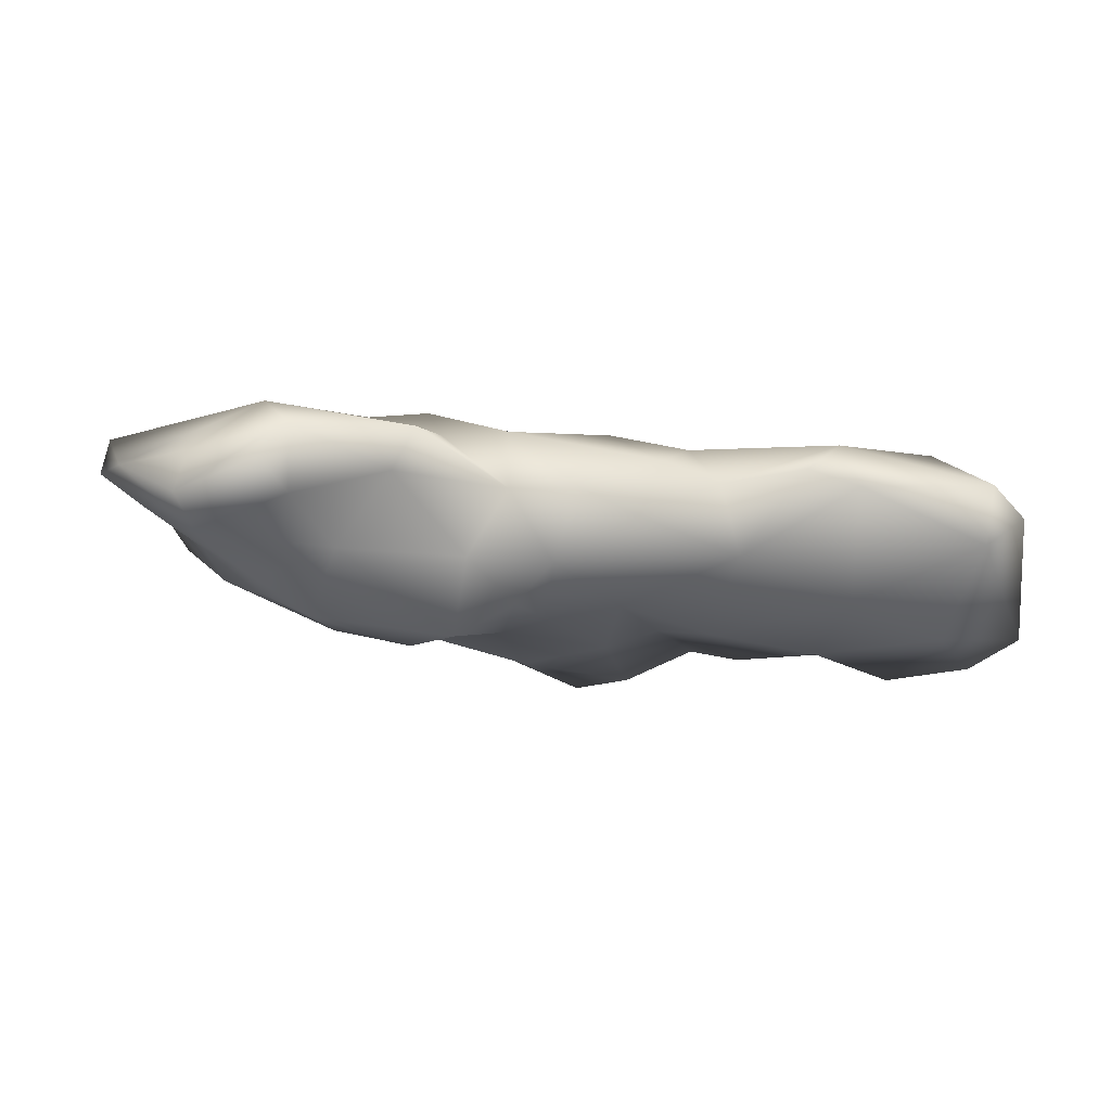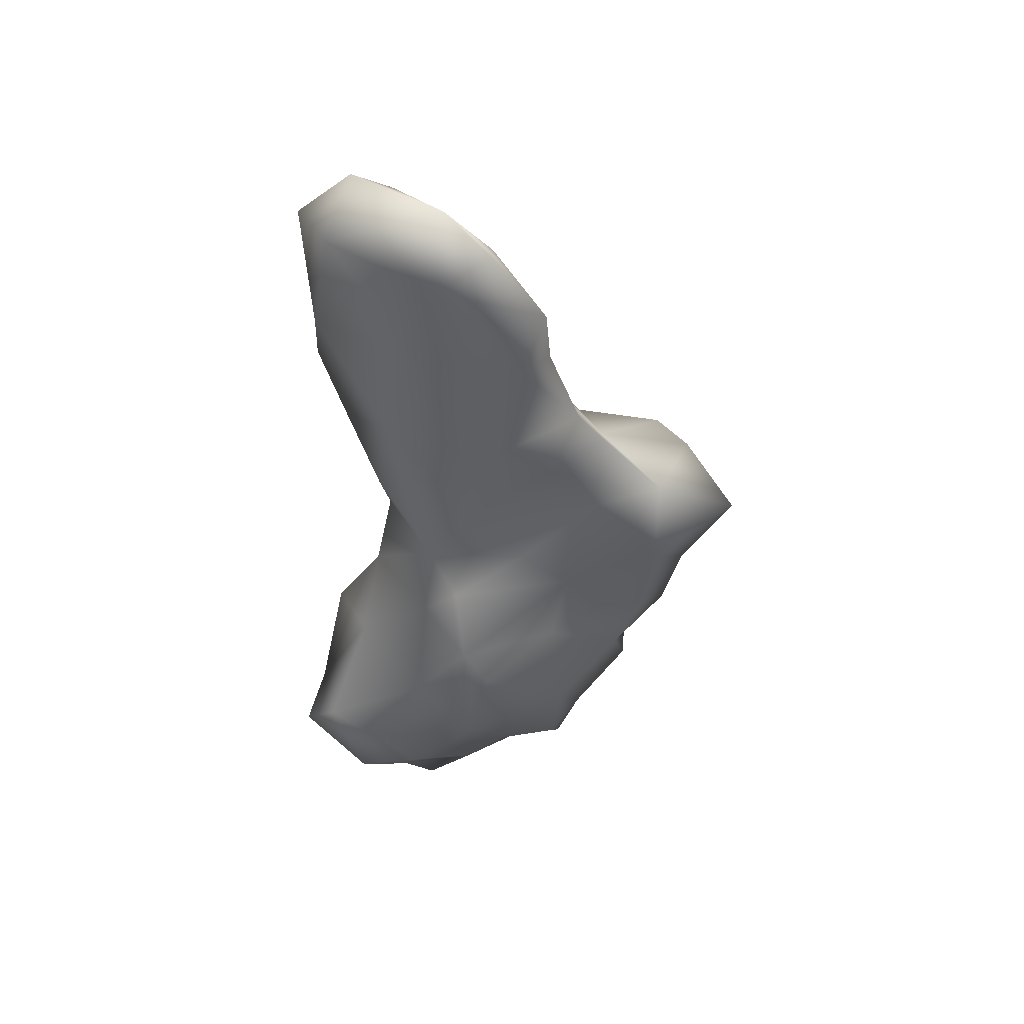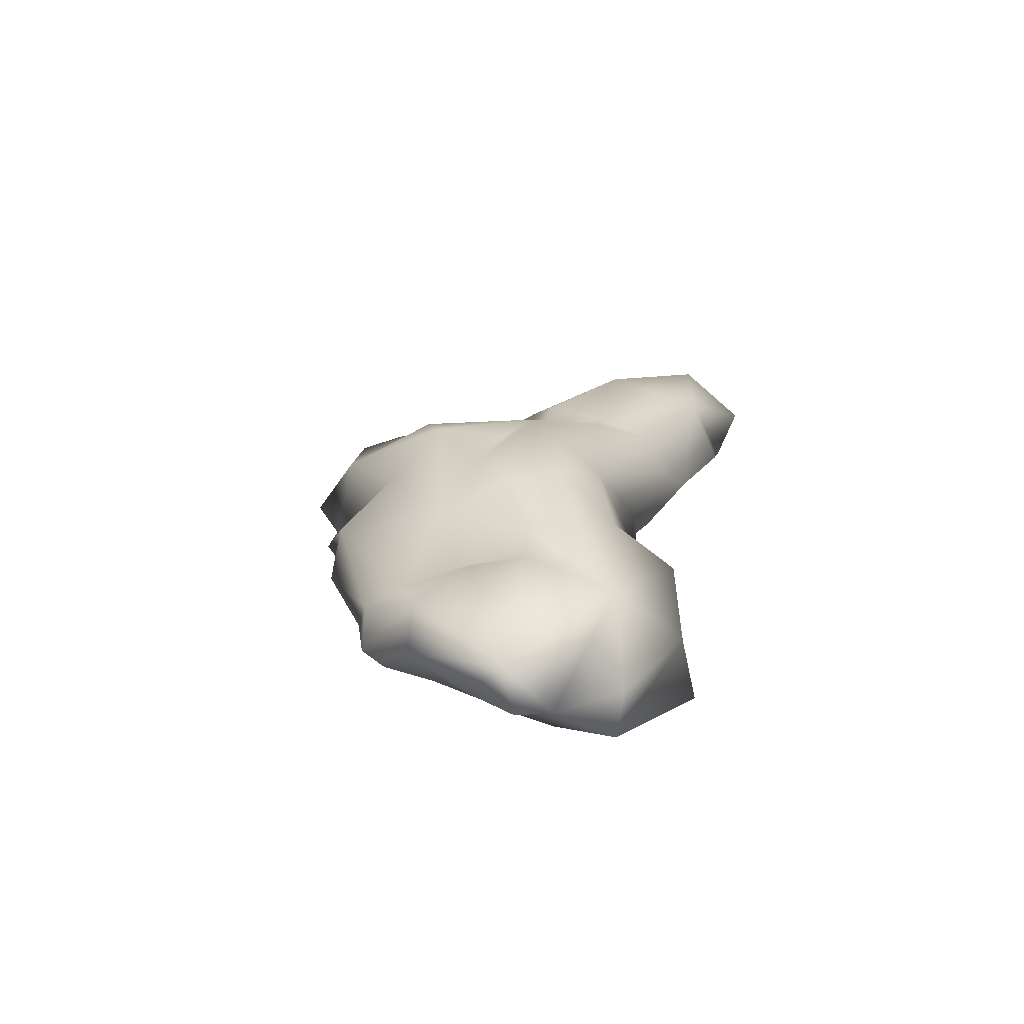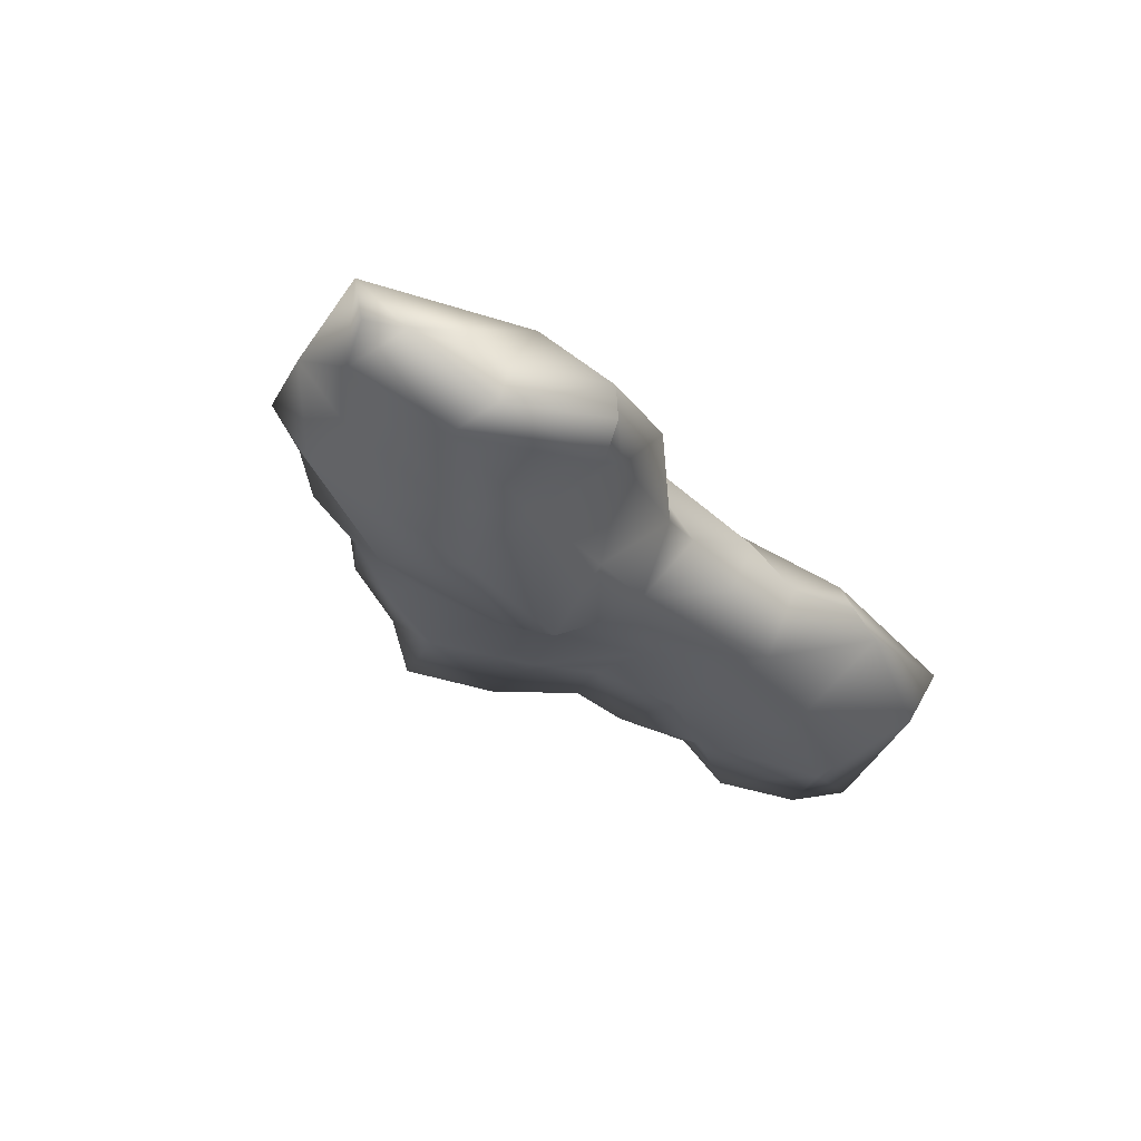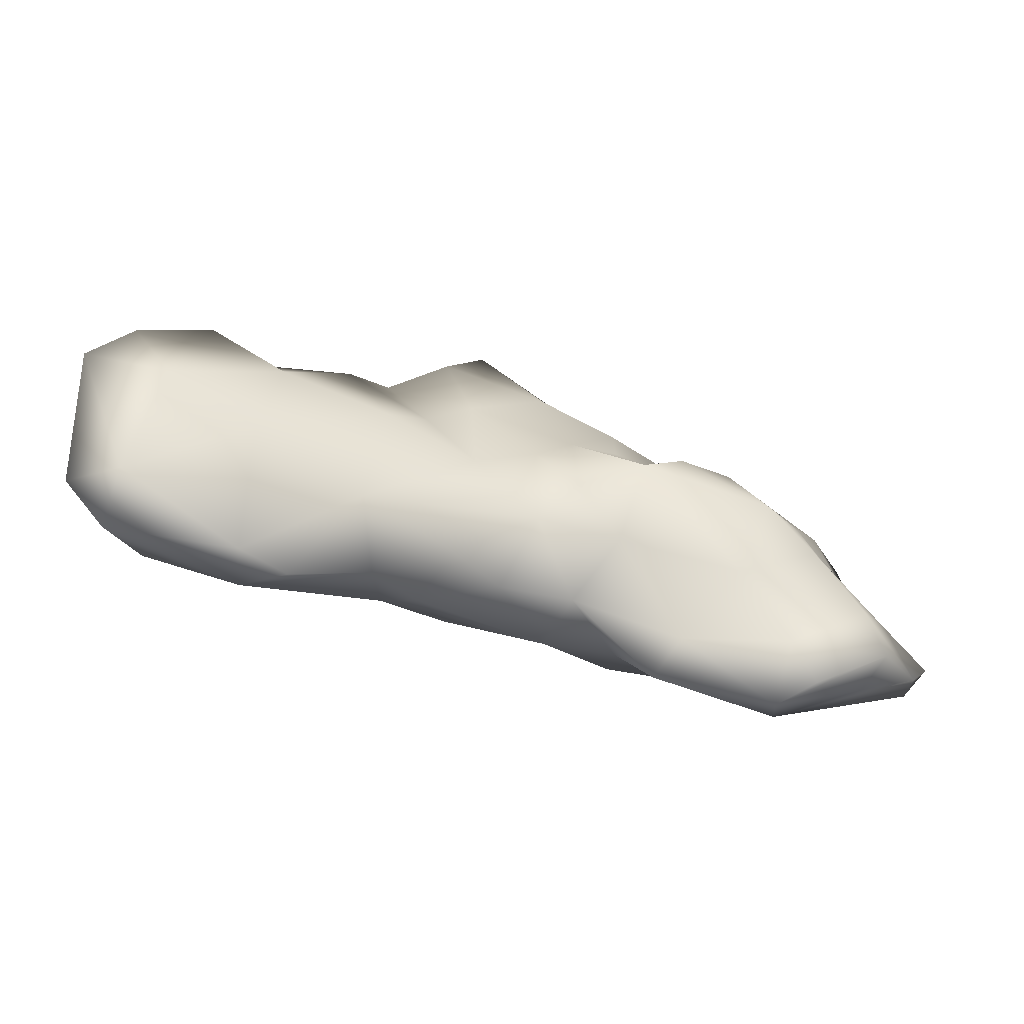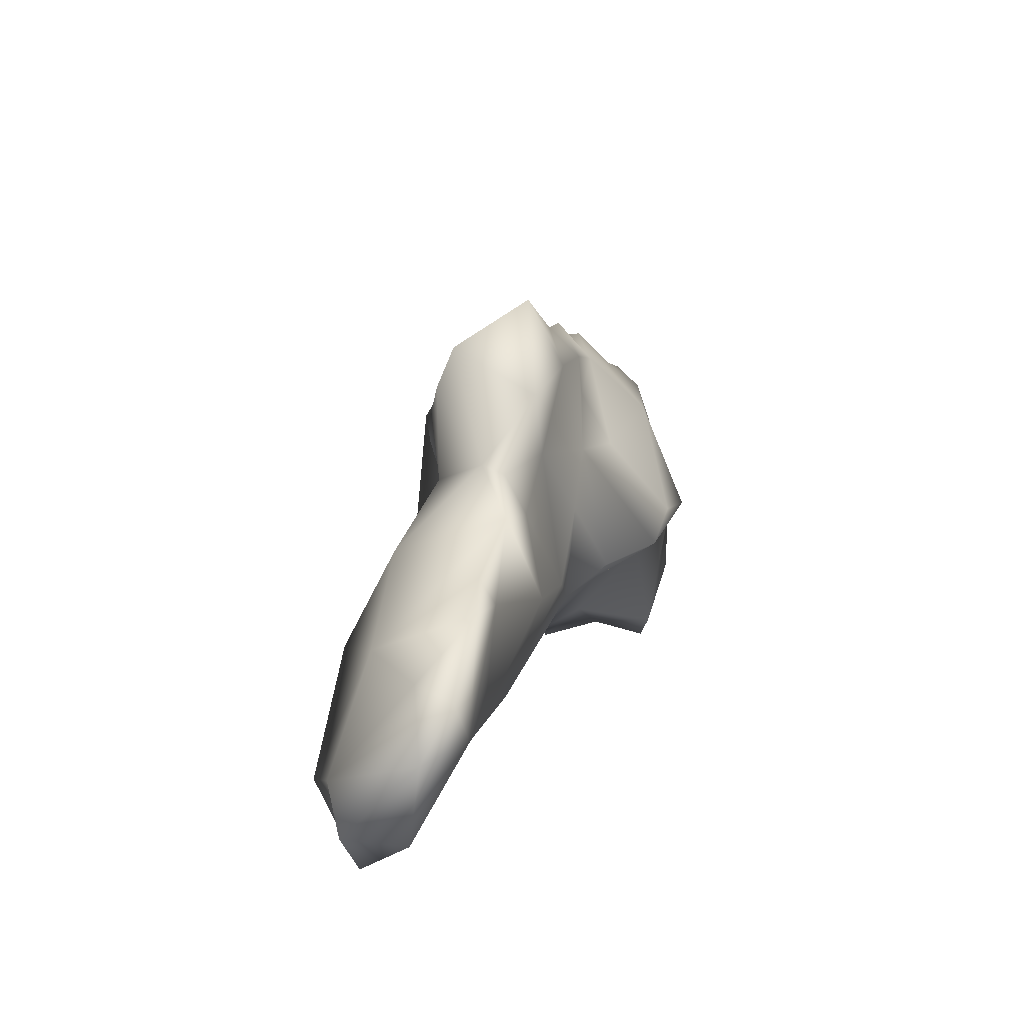
<metadata>
{"format":"obj","ext":"obj","renderer":"f3d","projection":"perspective","resolution":1024,"background":"white","views":[{"elev":-29.0,"azim":-5.1,"up":"+Z"},{"elev":-49.4,"azim":88.9,"up":"+Z"},{"elev":24.8,"azim":-78.5,"up":"+Z"},{"elev":-26.1,"azim":-56.7,"up":"+Z"},{"elev":-56.0,"azim":164.5,"up":"+Y"},{"elev":18.5,"azim":113.4,"up":"+Y"}]}
</metadata>
<code>
v 1.408 2.008 1.376
v -4.181 1.506 1.262
v 1.59 0.1542 3.554
v -6.81 -1.946 1.546
v 4.563 -3.75 2.375
v -4.41 3.005 2.927
v 0.2161 2.117 4.471
v 3.742 0.4484 3.466
v 2.816 -0.1256 4.032
v -3.424 2.726 2.262
v -2.214 3.743 2.516
v 1.393 -0.6685 0.9555
v -6.45 1.387 2.234
v 4.59 -1.316 4.15
v -4.548 -0.6808 0.44
v 8.308 -2.162 2.541
v -5.743 0.5988 1.611
v -3.255 -0.2743 4.827
v -4.143 -1.786 1.352
v -8.708 -1.573 2.868
v -0.003712 -1.493 1.407
v -1.919 2.389 4.04
v -5.831 1.135 3.652
v 6.265 -0.514 2.692
v -8.278 -2.192 2.722
v -1.902 2.342 1.852
v -2.092 0.4964 4.702
v -4.965 -3.792 1.32
v -0.8556 1.653 4.809
v -5.599 -2.875 3.872
v 1.096 4.963 1.817
v 3.486 -2.305 1.259
v -3.158 -3.041 2.353
v 2.292 3.359 3.221
v 3.009 -3.203 2.307
v 1.573 2.642 3.695
v 1.99 -2.862 2.963
v 0.7697 1.052 3.881
v -0.6709 -0.9099 0.7742
v 5.363 -3.106 3.34
v 8.893 -2.897 2.009
v 4.067 1.545 0.9774
v -0.9873 3.098 3.084
v -7.28 1.558 3.015
v -6.031 1.98 2.839
v -3.592 3.023 3.617
v -4.411 -0.9706 4.4
v -6.819 0.1606 2.301
v -0.8922 -1.786 4.135
v -5.797 -1.163 4.479
v -2.209 -2.315 3.626
v 1.038 1.83 3.982
v -0.612 4.033 2.08
v -1.907 3.142 1.934
v -2.478 -1.242 4.826
v 8.023 -3.935 2.095
v 2.581 -2.286 3.587
v -1.826 -0.7199 0.1245
v -7.095 -3.154 1.63
v -4.677 0.3762 3.422
v -0.1997 3.374 1.6
v 7.511 -1.281 0.1805
v 7.253 -2.772 3.407
v -0.9968 0.2255 4.822
v -0.01502 3.83 3.475
v -7.918 -0.6383 2.704
v 3.232 -0.2772 0.6084
v -6.051 1.839 3.25
v -2.647 -0.21 0.1381
v -5.058 -4.092 2.662
v 5.405 0.3853 0.6047
v 1.739 4.037 3.116
v -0.7563 1.495 1.371
v 2.347 1.05 1.318
v -2.737 -3.623 2.99
v 1.553 -2.554 1.891
v 2.722 1.651 2.986
v 0.1008 0.492 1.191
v 2.212 -1.245 4.067
v 5.726 -1.682 0.6947
v 9.125 -1.106 0.3389
v -8.647 -1.335 3.794
v 7.929 -0.2306 1.004
v -3.531 0.918 4.135
v 0.4498 -2.383 2.57
v -5.508 -4.412 1.688
v -3.663 -1.879 4.253
v 1.155 -1.434 4.384
v 1.305 1.399 3.551
v 2.845 2.102 2.025
v -7.76 0.5908 3.34
v -6.889 -3.244 2.48
v -5.653 -1.112 0.9912
v -6.124 -0.2119 4.377
v 5.615 0.9144 0.857
v -1.663 -1.616 1.39
v -2.287 1.218 1.341
v -0.9323 -2.677 2.293
v 3.2 2.079 1.395
v 7.939 -3.332 1.147
v 2.002 3.322 1.274
v 8.324 -0.2475 0.09376
v -7.107 0.5962 4.037
v -0.3522 -0.2739 4.992
v 5.552 -3.734 2.056
v 6.947 0.7873 0.2787
f 60 50 47
f 104 38 7
f 105 5 32
f 94 50 60
f 29 7 65
f 87 55 18
f 16 63 56
f 97 10 26
f 21 96 39
f 100 80 62
f 73 54 61
f 10 6 46
f 46 11 10
f 30 87 47
f 71 42 95
f 93 15 19
f 53 43 65
f 40 5 105
f 39 73 78
f 22 84 29
f 32 80 105
f 8 90 77
f 48 17 93
f 106 71 95
f 65 36 72
f 33 96 98
f 88 37 57
f 30 75 51
f 25 66 4
f 82 20 25
f 64 27 104
f 10 11 54
f 26 10 54
f 36 65 7
f 73 61 1
f 36 77 34
f 41 100 81
f 73 97 26
f 43 22 65
f 53 61 54
f 30 51 87
f 48 66 91
f 7 29 104
f 97 58 69
f 73 58 97
f 103 91 82
f 3 89 38
f 103 23 68
f 80 71 62
f 8 77 3
f 84 18 27
f 90 8 42
f 17 48 13
f 30 82 25
f 13 48 91
f 53 54 11
f 46 84 22
f 7 38 52
f 31 53 65
f 91 44 13
f 90 34 77
f 80 67 71
f 35 76 32
f 49 85 37
f 50 82 30
f 103 82 94
f 57 35 40
f 52 89 36
f 98 96 21
f 76 21 32
f 76 85 21
f 66 82 91
f 49 88 104
f 6 2 45
f 35 57 37
f 9 79 14
f 79 9 3
f 10 2 6
f 99 74 1
f 57 40 79
f 43 11 46
f 56 41 16
f 1 101 99
f 99 101 90
f 98 49 51
f 35 32 5
f 35 37 76
f 29 64 104
f 18 55 27
f 106 83 102
f 102 62 106
f 56 100 41
f 78 12 21
f 39 96 58
f 2 13 45
f 19 96 33
f 78 73 1
f 78 1 12
f 98 75 33
f 32 12 67
f 2 10 97
f 55 49 104
f 24 63 16
f 43 53 11
f 93 19 4
f 81 16 41
f 56 63 40
f 100 62 81
f 101 72 90
f 88 3 104
f 93 4 66
f 66 48 93
f 88 79 3
f 103 94 23
f 27 55 104
f 68 46 6
f 68 6 45
f 72 34 90
f 68 23 46
f 57 79 88
f 85 76 37
f 8 3 9
f 43 46 22
f 80 32 67
f 70 28 33
f 55 87 51
f 71 67 42
f 47 87 18
f 25 59 92
f 24 83 106
f 49 55 51
f 70 33 75
f 30 70 75
f 4 19 28
f 72 36 34
f 49 98 85
f 98 21 85
f 102 81 62
f 69 15 2
f 12 1 74
f 73 39 58
f 28 19 33
f 82 50 94
f 37 88 49
f 61 31 101
f 27 64 29
f 38 89 52
f 60 23 94
f 84 23 60
f 54 73 26
f 13 2 17
f 44 103 68
f 15 58 19
f 16 81 83
f 99 90 42
f 45 13 44
f 8 14 24
f 86 59 28
f 42 8 24
f 70 92 59
f 2 97 69
f 59 25 4
f 14 79 40
f 45 44 68
f 92 30 25
f 61 53 31
f 17 15 93
f 77 89 3
f 44 91 103
f 51 75 98
f 15 17 2
f 21 12 32
f 62 71 106
f 29 65 22
f 36 89 77
f 31 72 101
f 20 82 66
f 28 59 4
f 67 12 74
f 83 81 102
f 23 84 46
f 14 40 63
f 63 24 14
f 42 24 95
f 104 3 38
f 29 84 27
f 5 40 35
f 19 58 96
f 74 99 42
f 42 67 74
f 15 69 58
f 24 16 83
f 25 20 66
f 18 84 47
f 30 47 50
f 60 47 84
f 31 65 72
f 100 105 80
f 24 106 95
f 100 56 105
f 30 92 70
f 7 52 36
f 70 86 28
f 78 21 39
f 8 9 14
f 40 105 56
f 1 61 101
f 70 59 86

</code>
